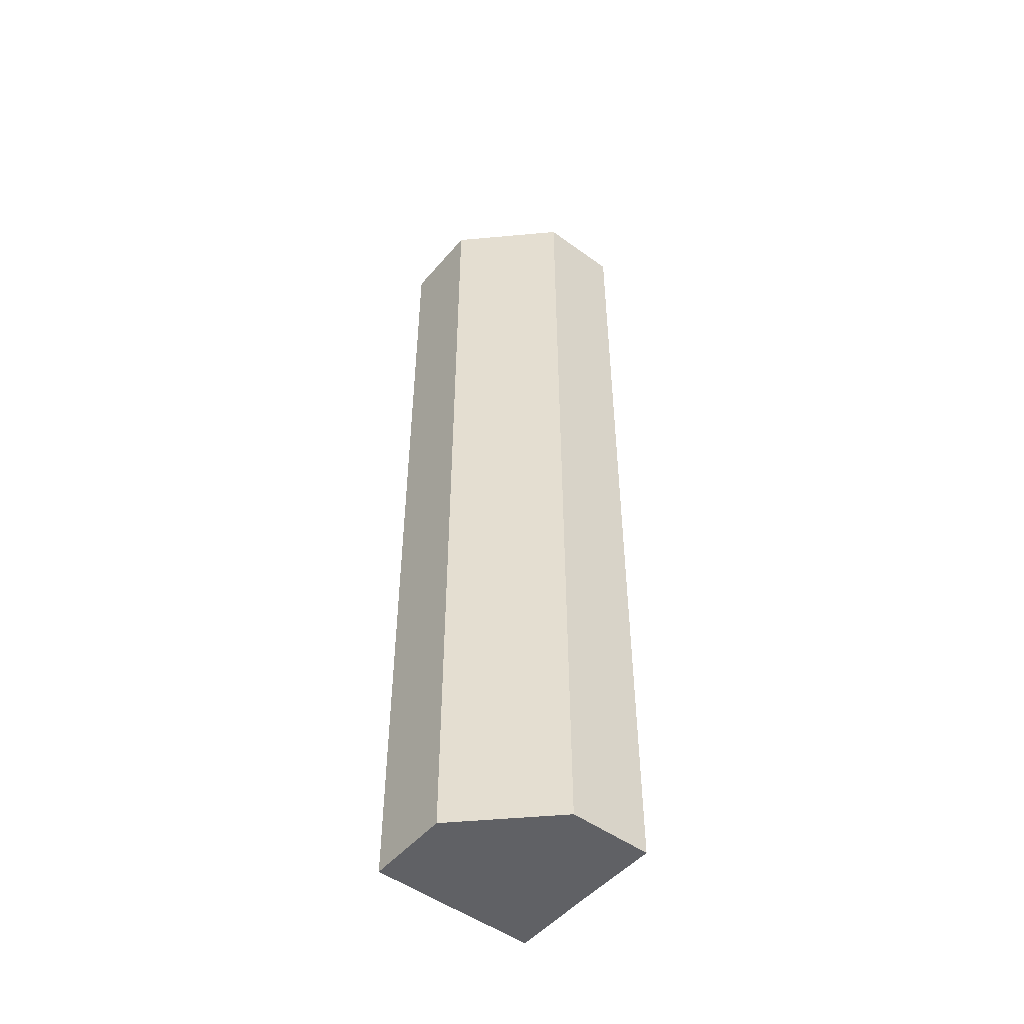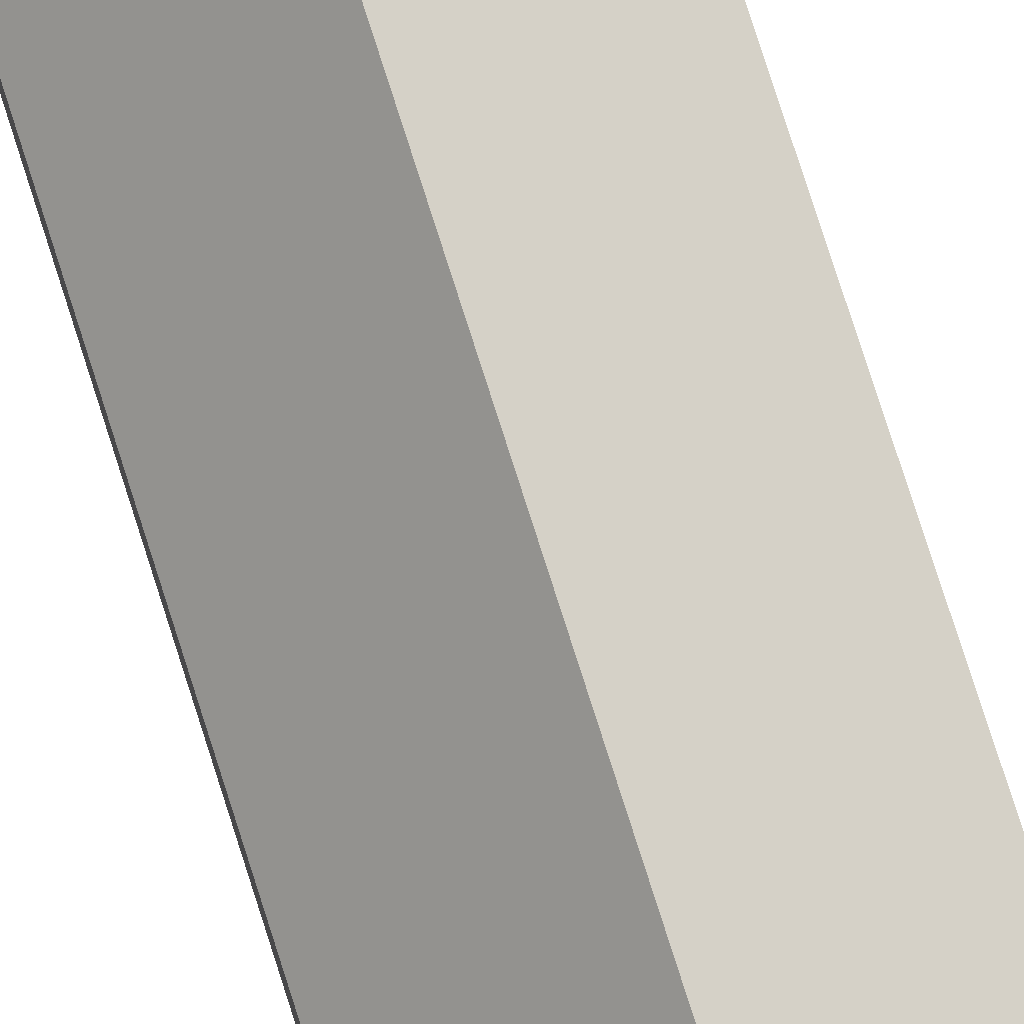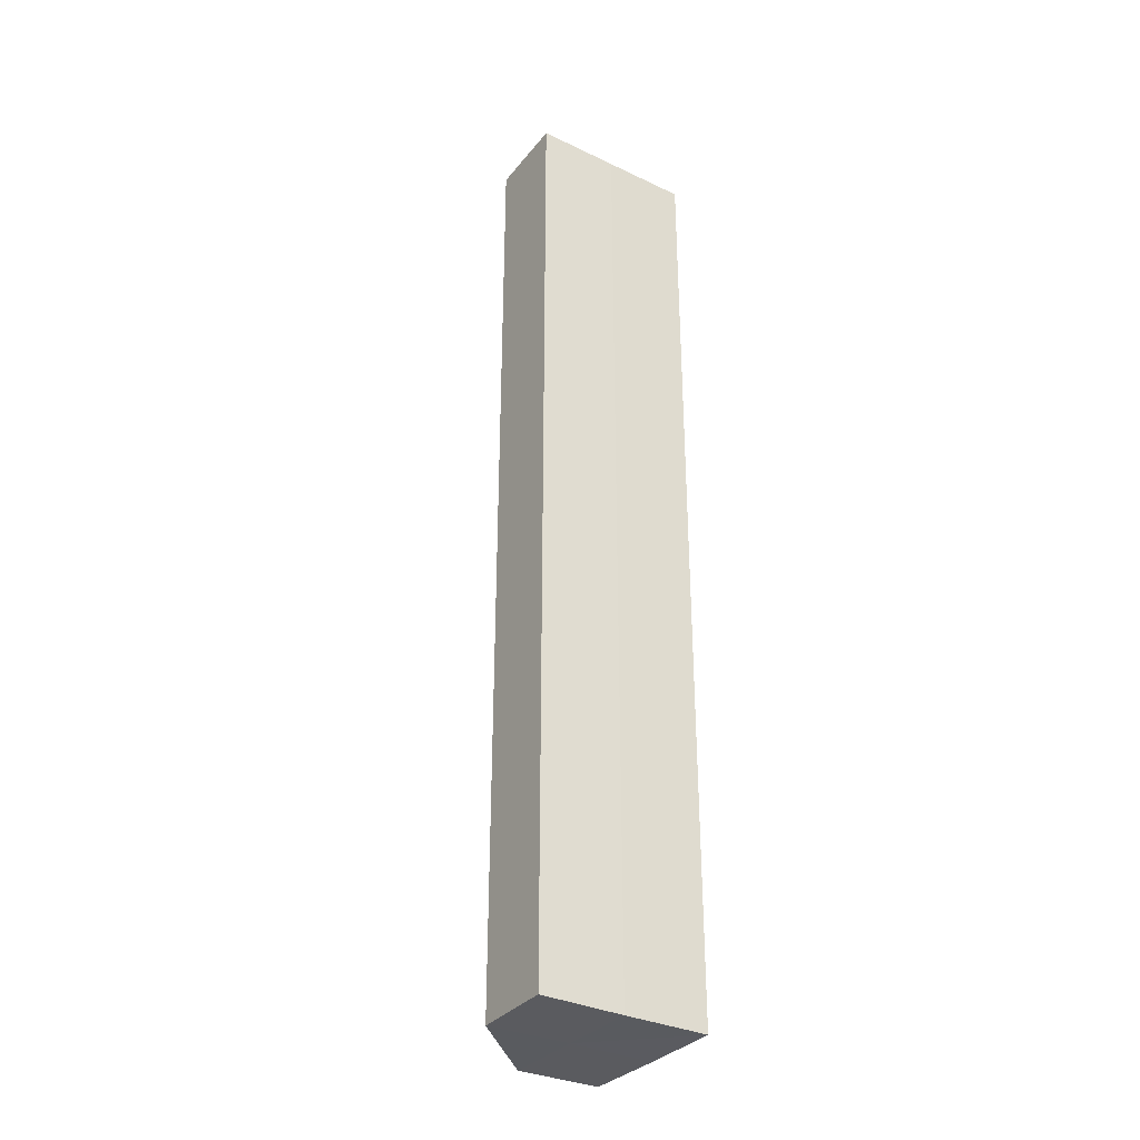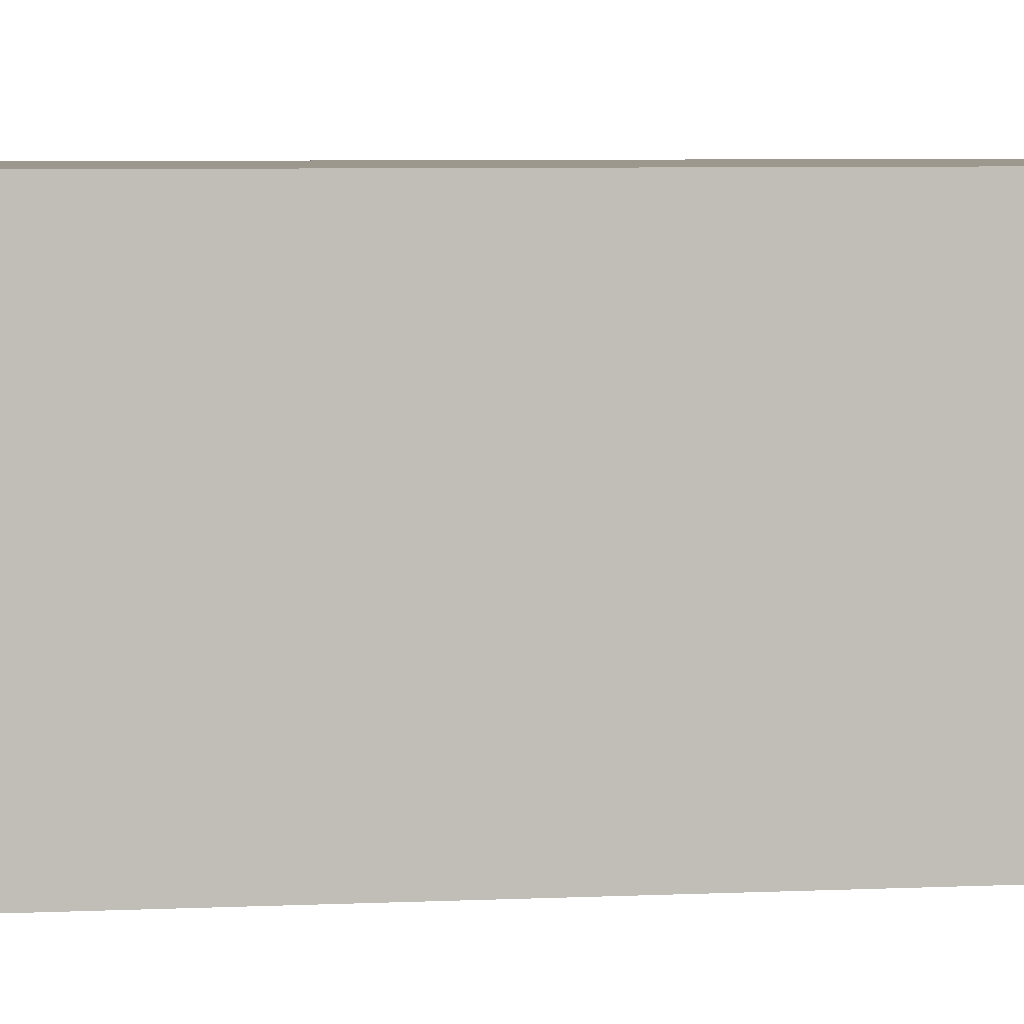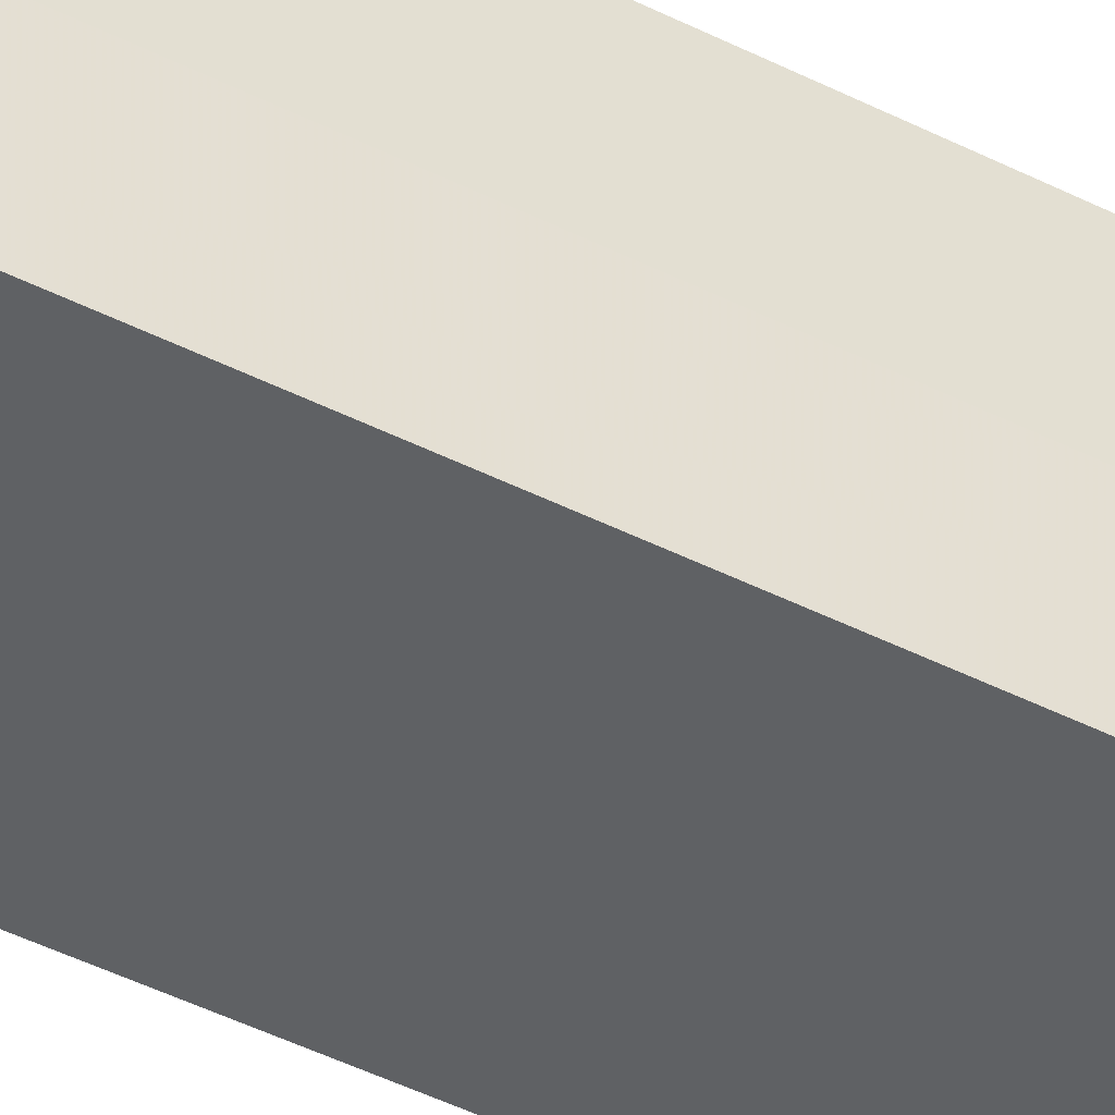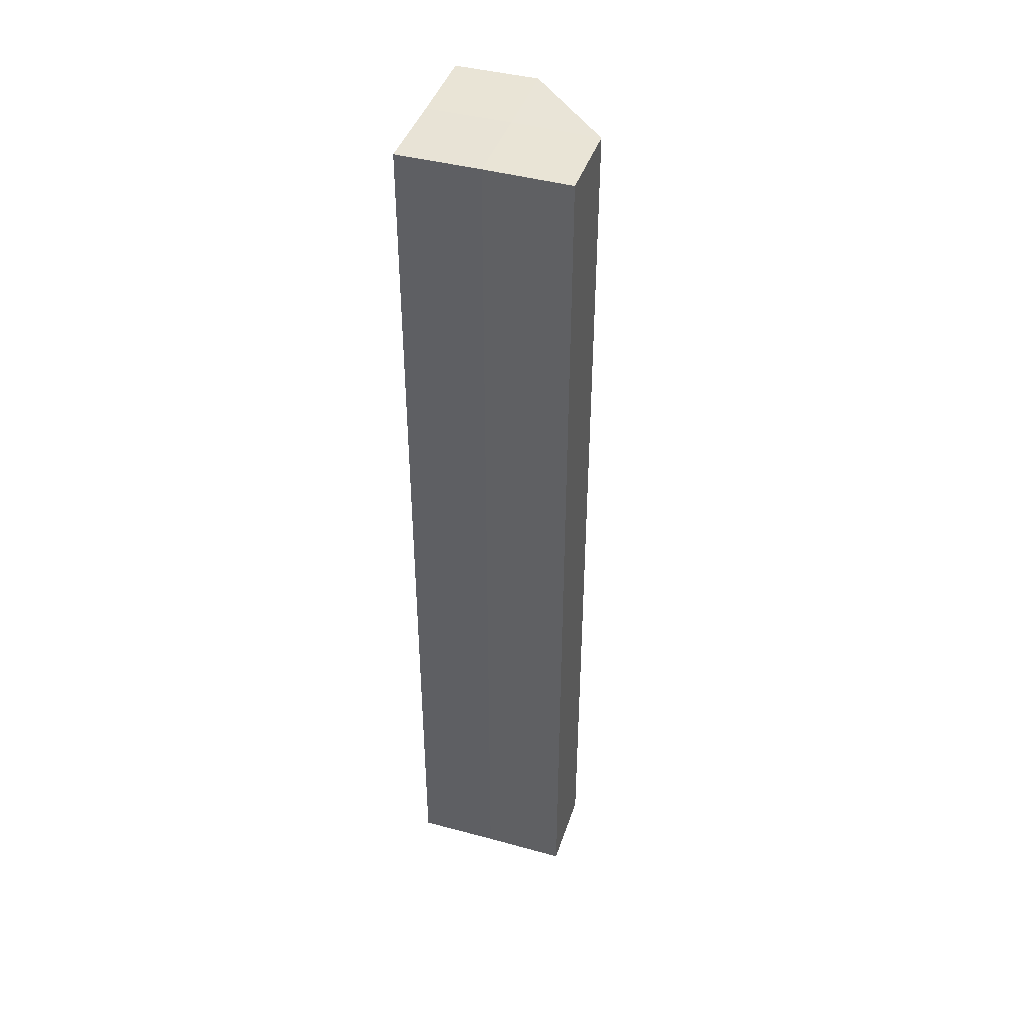
<metadata>
{"format":"obj","ext":"obj","renderer":"f3d","projection":"perspective","resolution":1024,"background":"white","views":[{"elev":-49.8,"azim":-128.9,"up":"+Z"},{"elev":79.5,"azim":-17.8,"up":"+Y"},{"elev":-32.8,"azim":-32.8,"up":"+Z"},{"elev":3.1,"azim":74.6,"up":"+Y"},{"elev":-46.2,"azim":60.1,"up":"+Y"},{"elev":42.5,"azim":107.8,"up":"+Z"}]}
</metadata>
<code>
o 29660
v 2224 1882 21.9
v 2224 1882 21.9
v 2224 1882 22.01
v 2224 1882 21.9
v 2224 1882 22.01
v 2224 1882 21.9
v 2224 1882 22.01
v 2224 1882 21.9
v 2224 1882 22.01
v 2224 1882 21.9
v 2224 1882 21.9
v 2224 1882 21.9
v 2224 1882 21.9
v 2224 1882 21.9
v 2224 1882 21.9
v 2224 1882 21.9
v 2224 1882 22.01
v 2224 1882 22.01
v 2224 1882 22.01
v 2224 1882 22.01
v 2224 1882 22.01
v 2224 1882 21.9
v 2224 1882 22.01
v 2224 1882 21.9
v 2224 1882 22.01
v 2224 1882 21.9
v 2224 1882 21.9
v 2224 1882 21.9
v 2224 1882 21.9
v 2224 1882 22.01
v 2224 1882 21.9
v 2224 1882 21.9
v 2224 1882 21.9
v 2224 1882 22.01
v 2224 1882 21.9
v 2224 1882 22.01
v 2224 1882 22.01
v 2224 1882 22.01
v 2224 1882 22.01
v 2224 1882 22.01
v 2224 1882 22.01
v 2224 1882 22.01
v 2224 1882 22.01
v 2224 1882 22.01
f 1 2 3
f 4 1 5
f 5 6 7
f 7 8 9
f 10 11 8
f 10 12 11
f 10 8 13
f 10 14 12
f 10 13 15
f 10 16 14
f 10 15 16
f 17 14 18
f 19 15 20
f 21 22 17
f 23 24 19
f 25 26 21
f 27 28 23
f 28 29 30
f 31 32 25
f 32 33 34
f 33 35 36
f 37 38 39
f 37 40 38
f 37 39 41
f 37 42 40
f 37 41 43
f 37 44 42
f 37 43 44

</code>
